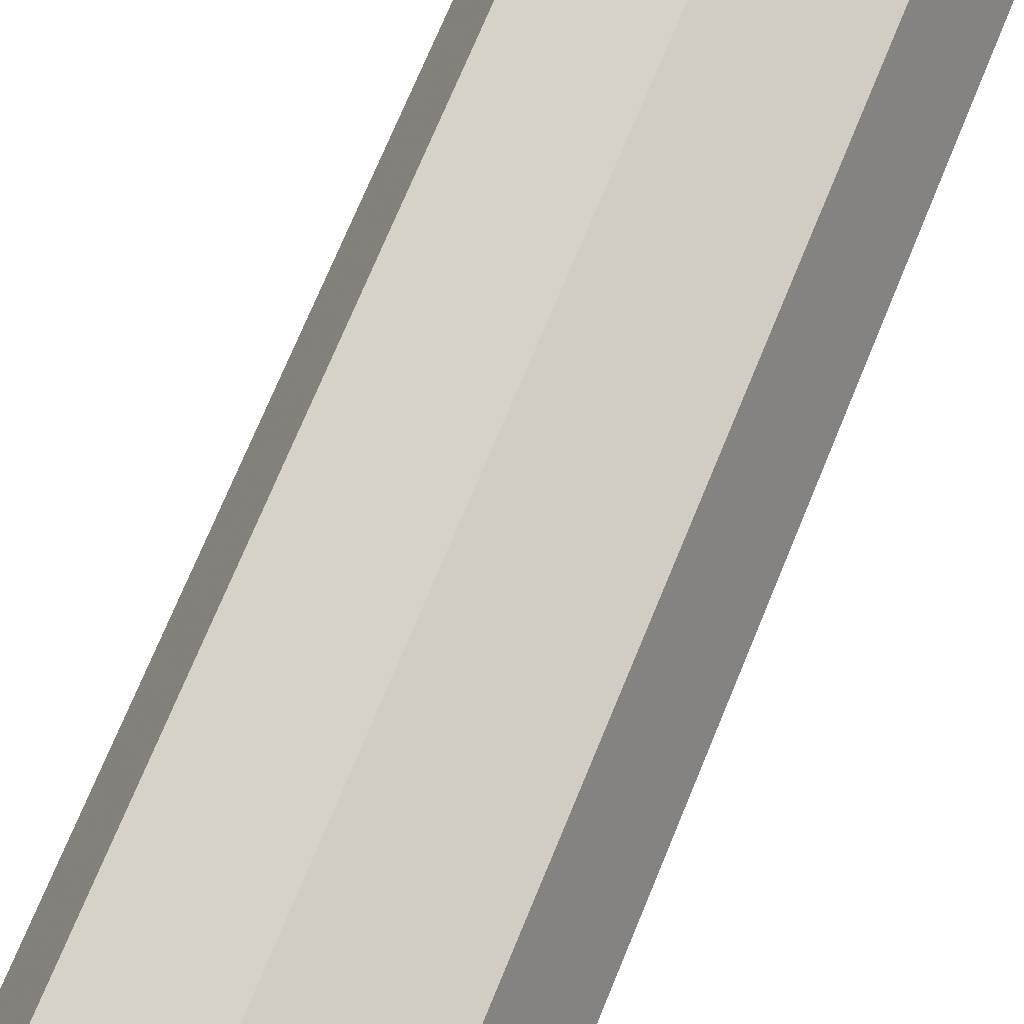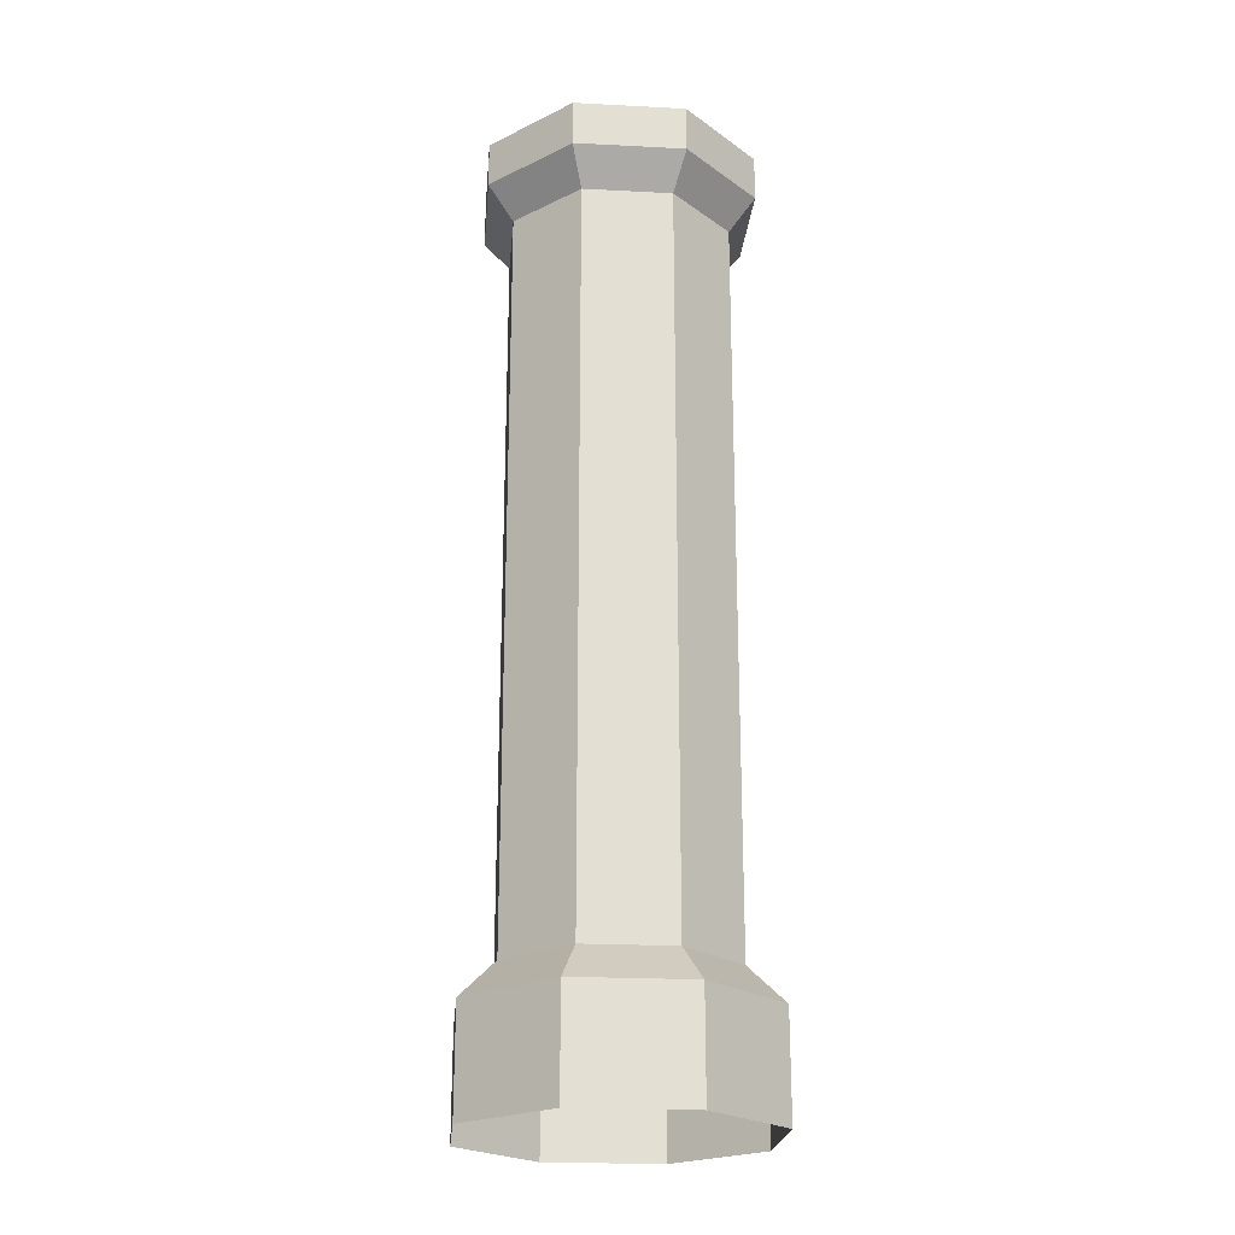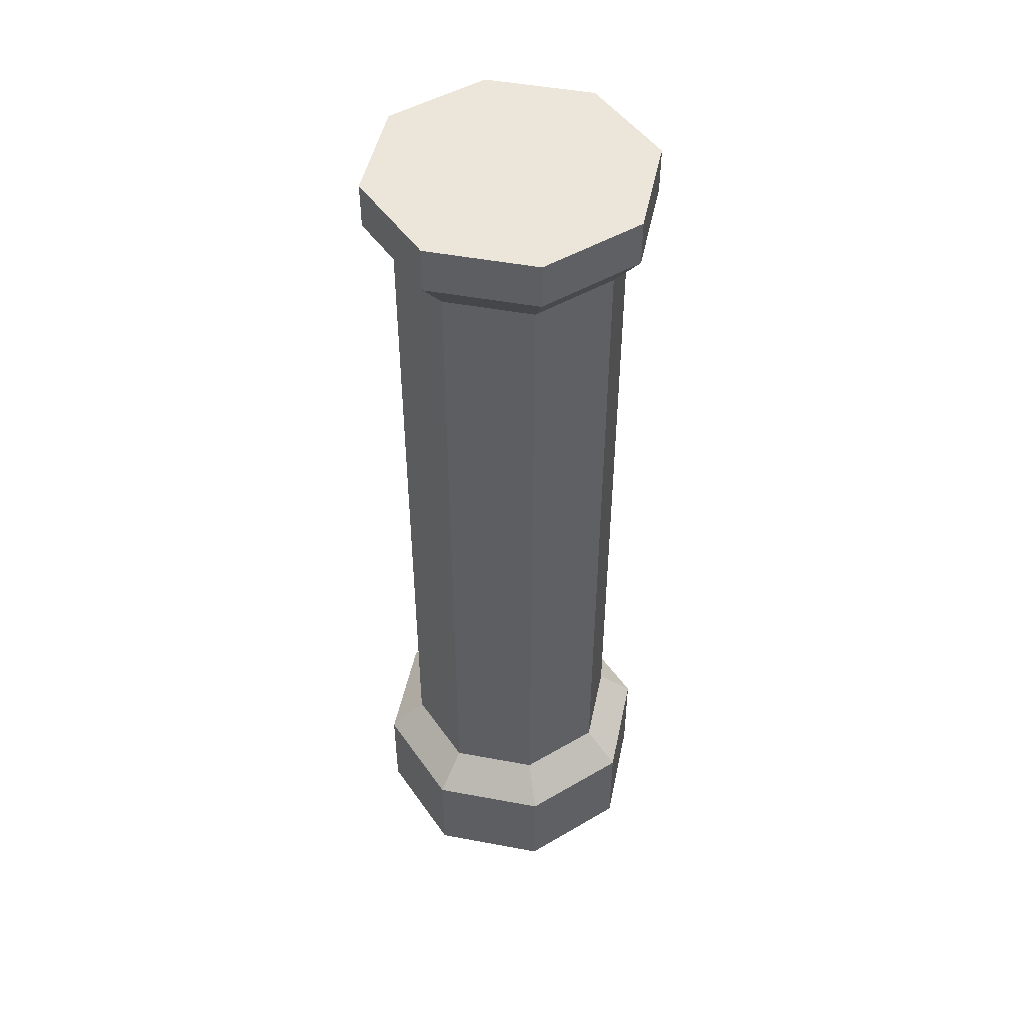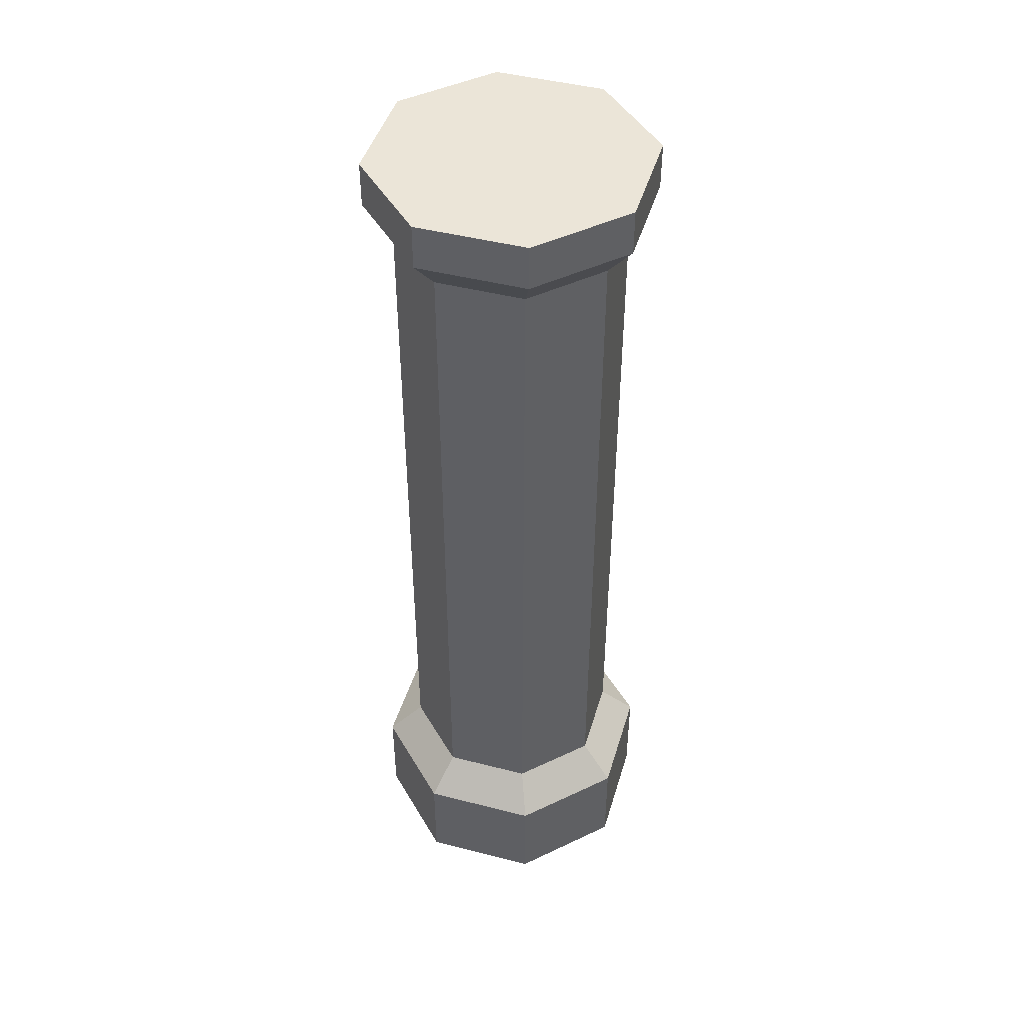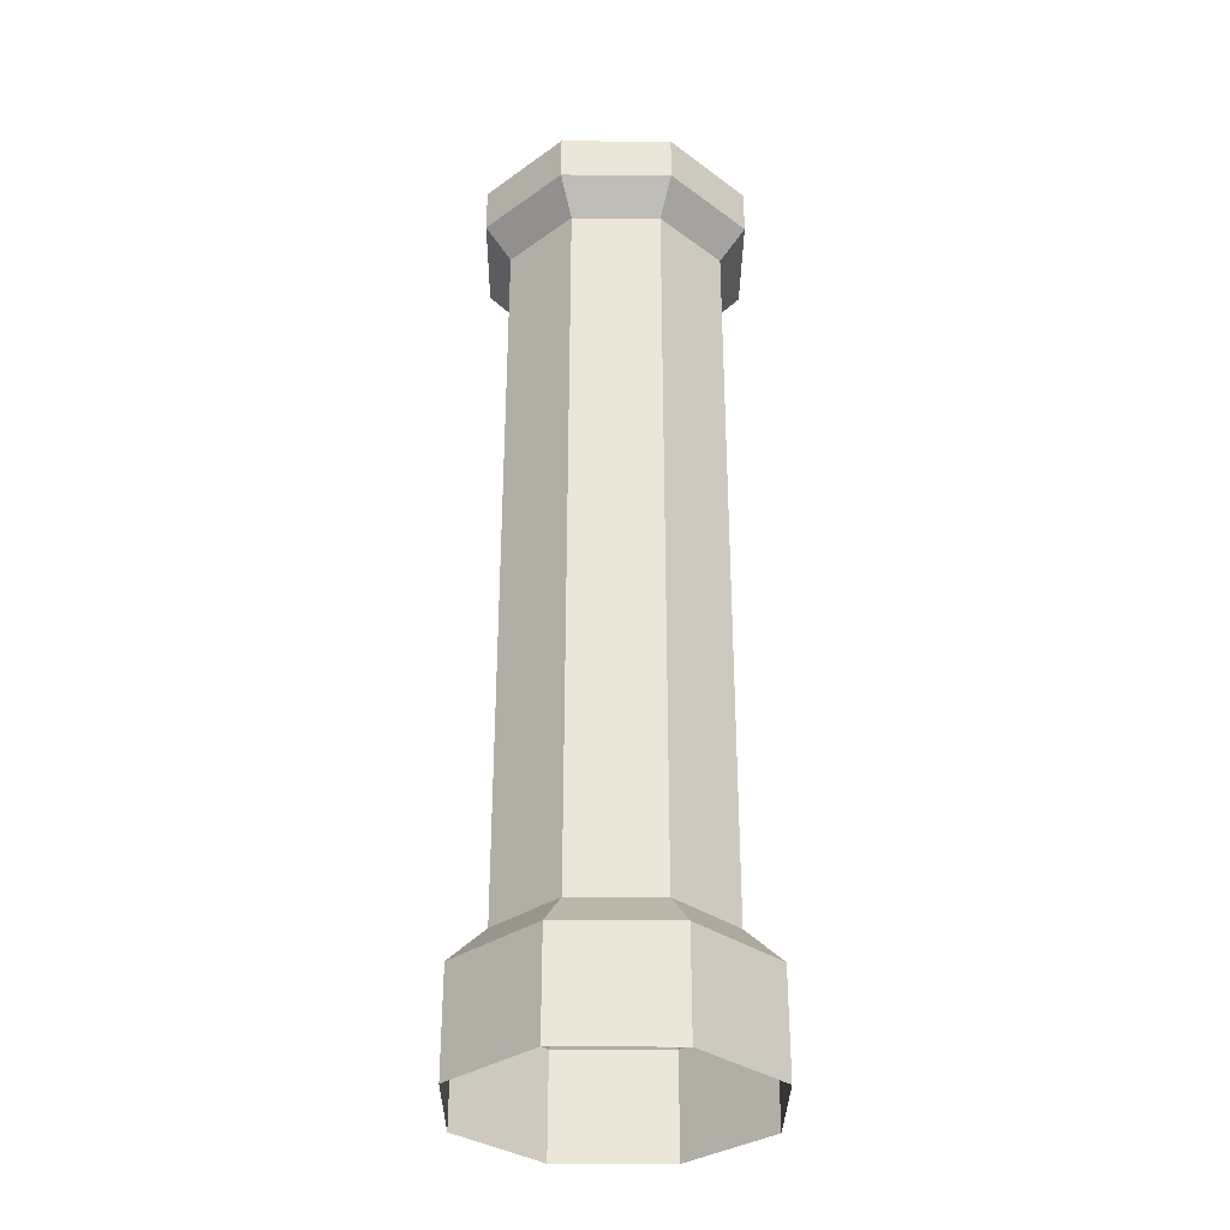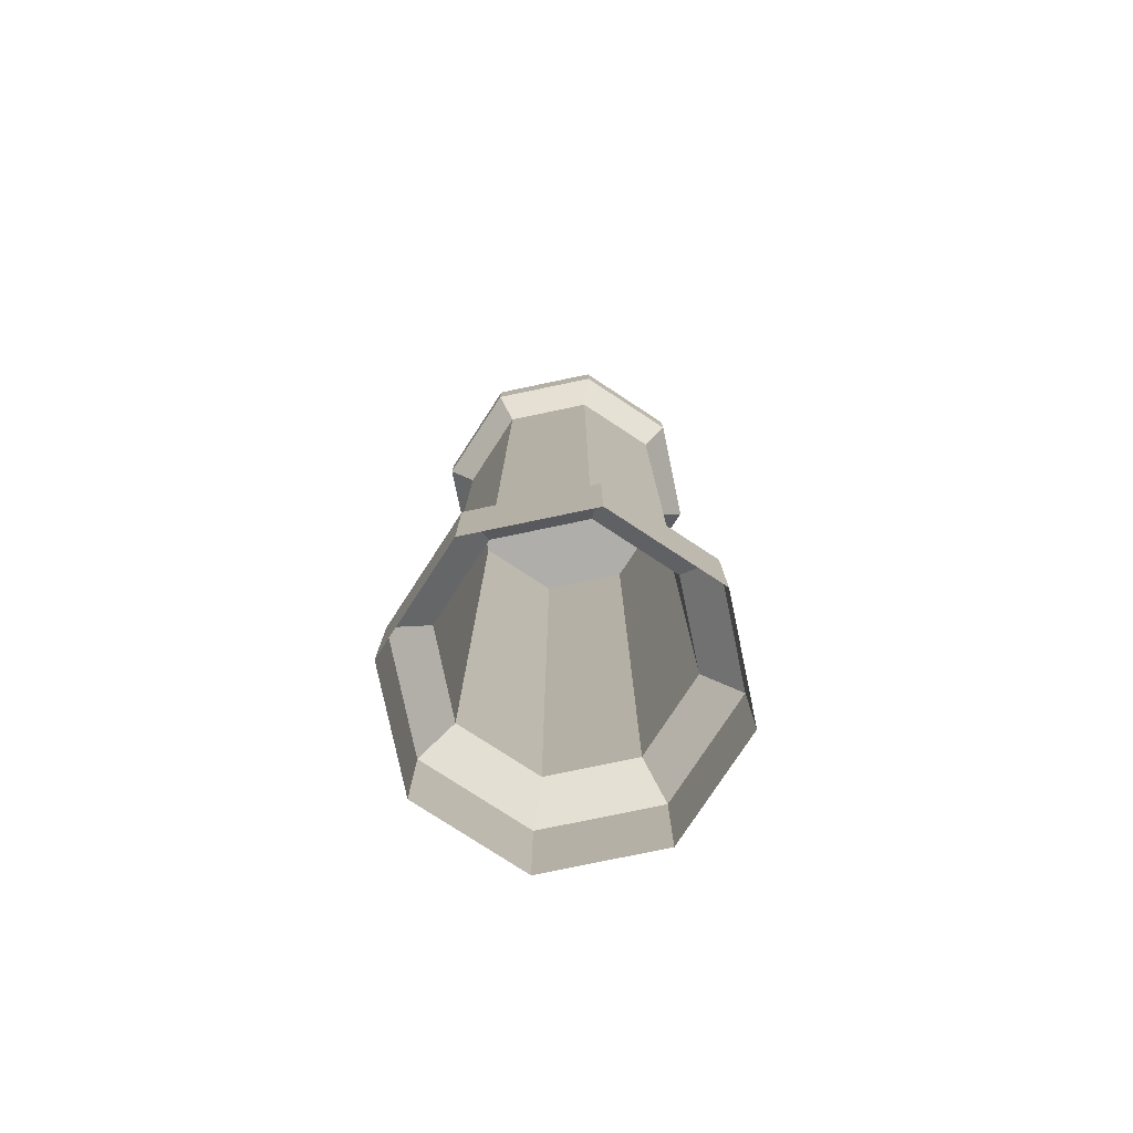
<metadata>
{"format":"obj","ext":"obj","renderer":"f3d","projection":"perspective","resolution":1024,"background":"white","views":[{"elev":67.6,"azim":21.8,"up":"+Z"},{"elev":-22.6,"azim":107.4,"up":"+Y"},{"elev":48.2,"azim":-145.7,"up":"+Y"},{"elev":45.7,"azim":83.9,"up":"+Y"},{"elev":-32.2,"azim":-113.0,"up":"+Y"},{"elev":-77.9,"azim":124.3,"up":"+Y"}]}
</metadata>
<code>
g mesh21
v 0.3534 0.003797 0.354
v 0.4999 0.3477 0.0003334
v 0.4999 0.003797 0.0003334
v 0.3534 0.3477 0.354
v -0.0002743 0.003797 0.5005
v -0.0002743 0.3477 0.5005
v -0.3539 0.003797 0.354
v -0.3539 0.3477 0.354
v -0.5004 0.003797 0.0003334
v -0.5004 0.3477 0.0003334
v -0.3539 0.003797 -0.3533
v -0.3539 0.3477 -0.3533
v -0.0002743 0.003797 -0.4998
v -0.0002743 0.3477 -0.4998
v 0.3534 0.3477 -0.3533
v 0.3534 0.003797 -0.3533
v -0.0002743 0.3477 -0.4998
v -0.0002743 0.003797 -0.4998
v 0.4696 3.147 0.0003334
v 0.332 2.996 0.3326
v 0.332 3.147 0.3326
v 0.4696 2.996 0.0003334
v -0.0002743 2.996 0.4702
v -0.0002743 3.147 0.4702
v -0.3325 2.996 0.3326
v -0.3325 3.147 0.3326
v -0.4701 2.996 0.0003334
v -0.4701 3.147 0.0003334
v -0.3325 2.996 -0.3319
v -0.3325 3.147 -0.3319
v -0.0002743 2.996 -0.4695
v -0.0002743 3.147 -0.4695
v 0.332 3.147 -0.3319
v 0.332 2.996 -0.3319
v -0.0002743 3.147 -0.4695
v -0.0002743 2.996 -0.4695
v 0.2677 1.17 0.2683
v 0.3786 1.775 0.0003334
v 0.3786 1.17 0.0003334
v 0.2677 1.775 0.2683
v -0.0002743 1.17 0.3792
v -0.0002743 1.775 0.3792
v -0.2682 1.17 0.2683
v -0.2682 1.775 0.2683
v -0.3792 1.17 0.0003334
v -0.3792 1.775 0.0003334
v -0.2682 1.17 -0.2676
v -0.2682 1.775 -0.2676
v -0.0002743 1.17 -0.3786
v -0.0002743 1.775 -0.3786
v 0.2677 1.775 -0.2676
v 0.2677 1.17 -0.2676
v -0.0002743 1.775 -0.3786
v -0.0002743 1.17 -0.3786
v 0.2677 2.38 0.2683
v 0.3786 2.885 0.0003334
v 0.3786 2.38 0.0003334
v 0.2677 2.885 0.2683
v -0.0002743 2.38 0.3792
v -0.0002743 2.885 0.3792
v -0.2682 2.38 0.2683
v -0.2682 2.885 0.2683
v -0.3792 2.38 0.0003334
v -0.3792 2.885 0.0003334
v -0.2682 2.38 -0.2676
v -0.2682 2.885 -0.2676
v -0.0002743 2.38 -0.3786
v -0.0002743 2.885 -0.3786
v 0.2677 2.885 -0.2676
v 0.2677 2.38 -0.2676
v -0.0002743 2.885 -0.3786
v -0.0002743 2.38 -0.3786
v 0.2677 1.775 0.2683
v 0.3786 2.38 0.0003334
v 0.3786 1.775 0.0003334
v 0.2677 2.38 0.2683
v -0.0002743 1.775 0.3792
v -0.0002743 2.38 0.3792
v -0.2682 1.775 0.2683
v -0.2682 2.38 0.2683
v -0.3792 1.775 0.0003334
v -0.3792 2.38 0.0003334
v -0.2682 1.775 -0.2676
v -0.2682 2.38 -0.2676
v -0.0002743 1.775 -0.3786
v -0.0002743 2.38 -0.3786
v 0.2677 2.38 -0.2676
v 0.2677 1.775 -0.2676
v -0.0002743 2.38 -0.3786
v -0.0002743 1.775 -0.3786
v 0.3786 1.17 0.0003334
v 0.2677 0.4657 0.2683
v 0.2677 1.17 0.2683
v 0.3786 0.4657 0.0003334
v -0.0002743 0.4657 0.3792
v -0.0002743 1.17 0.3792
v -0.2682 0.4657 0.2683
v -0.2682 1.17 0.2683
v -0.3792 0.4657 0.0003334
v -0.3792 1.17 0.0003334
v -0.2682 0.4657 -0.2676
v -0.2682 1.17 -0.2676
v -0.0002743 0.4657 -0.3786
v -0.0002743 1.17 -0.3786
v 0.2677 1.17 -0.2676
v 0.2677 0.4657 -0.2676
v -0.0002743 1.17 -0.3786
v -0.0002743 0.4657 -0.3786
v 0.3534 0.3477 0.354
v 0.3786 0.4657 0.0003334
v 0.4999 0.3477 0.0003334
v 0.2677 0.4657 0.2683
v -0.0002743 0.3477 0.5005
v -0.0002743 0.4657 0.3792
v -0.3539 0.3477 0.354
v -0.2682 0.4657 0.2683
v -0.5004 0.3477 0.0003334
v -0.3792 0.4657 0.0003334
v -0.3539 0.3477 -0.3533
v -0.2682 0.4657 -0.2676
v -0.0002743 0.3477 -0.4998
v -0.0002743 0.4657 -0.3786
v 0.3534 0.3477 -0.3533
v 0.2677 0.4657 -0.2676
v 0.4696 2.996 0.0003334
v 0.2677 2.885 0.2683
v 0.332 2.996 0.3326
v 0.3786 2.885 0.0003334
v -0.0002743 2.885 0.3792
v -0.0002743 2.996 0.4702
v -0.2682 2.885 0.2683
v -0.3325 2.996 0.3326
v -0.3792 2.885 0.0003334
v -0.4701 2.996 0.0003334
v -0.2682 2.885 -0.2676
v -0.3325 2.996 -0.3319
v -0.0002743 2.885 -0.3786
v -0.0002743 2.996 -0.4695
v 0.2677 2.885 -0.2676
v 0.332 2.996 -0.3319
v -0.0002743 3.147 -0.4695
v 0.4696 3.147 0.0003334
v 0.332 3.147 0.3326
v -0.0002743 3.147 0.4702
v 0.332 3.147 -0.3319
v -0.3325 3.147 0.3326
v -0.4701 3.147 0.0003334
v -0.3325 3.147 -0.3319
f 3 2 1
f 4 1 2
f 1 4 5
f 6 5 4
f 5 6 7
f 8 7 6
f 7 8 9
f 10 9 8
f 9 10 11
f 12 11 10
f 11 12 13
f 14 13 12
f 2 3 15
f 16 15 3
f 15 16 17
f 18 17 16
f 21 20 19
f 22 19 20
f 20 21 23
f 24 23 21
f 23 24 25
f 26 25 24
f 25 26 27
f 28 27 26
f 27 28 29
f 30 29 28
f 29 30 31
f 32 31 30
f 19 22 33
f 34 33 22
f 33 34 35
f 36 35 34
f 39 38 37
f 40 37 38
f 37 40 41
f 42 41 40
f 41 42 43
f 44 43 42
f 43 44 45
f 46 45 44
f 45 46 47
f 48 47 46
f 47 48 49
f 50 49 48
f 38 39 51
f 52 51 39
f 51 52 53
f 54 53 52
f 57 56 55
f 58 55 56
f 55 58 59
f 60 59 58
f 59 60 61
f 62 61 60
f 61 62 63
f 64 63 62
f 63 64 65
f 66 65 64
f 65 66 67
f 68 67 66
f 56 57 69
f 70 69 57
f 69 70 71
f 72 71 70
f 75 74 73
f 76 73 74
f 73 76 77
f 78 77 76
f 77 78 79
f 80 79 78
f 79 80 81
f 82 81 80
f 81 82 83
f 84 83 82
f 83 84 85
f 86 85 84
f 74 75 87
f 88 87 75
f 87 88 89
f 90 89 88
f 93 92 91
f 94 91 92
f 92 93 95
f 96 95 93
f 95 96 97
f 98 97 96
f 97 98 99
f 100 99 98
f 99 100 101
f 102 101 100
f 101 102 103
f 104 103 102
f 91 94 105
f 106 105 94
f 105 106 107
f 108 107 106
f 111 110 109
f 112 109 110
f 109 112 113
f 114 113 112
f 113 114 115
f 116 115 114
f 115 116 117
f 118 117 116
f 117 118 119
f 120 119 118
f 119 120 121
f 122 121 120
f 121 122 123
f 124 123 122
f 123 124 111
f 110 111 124
f 127 126 125
f 128 125 126
f 126 127 129
f 130 129 127
f 129 130 131
f 132 131 130
f 131 132 133
f 134 133 132
f 133 134 135
f 136 135 134
f 135 136 137
f 138 137 136
f 137 138 139
f 140 139 138
f 125 128 140
f 139 140 128
f 143 142 141
f 144 143 141
f 145 141 142
f 146 144 141
f 147 146 141
f 148 147 141

</code>
